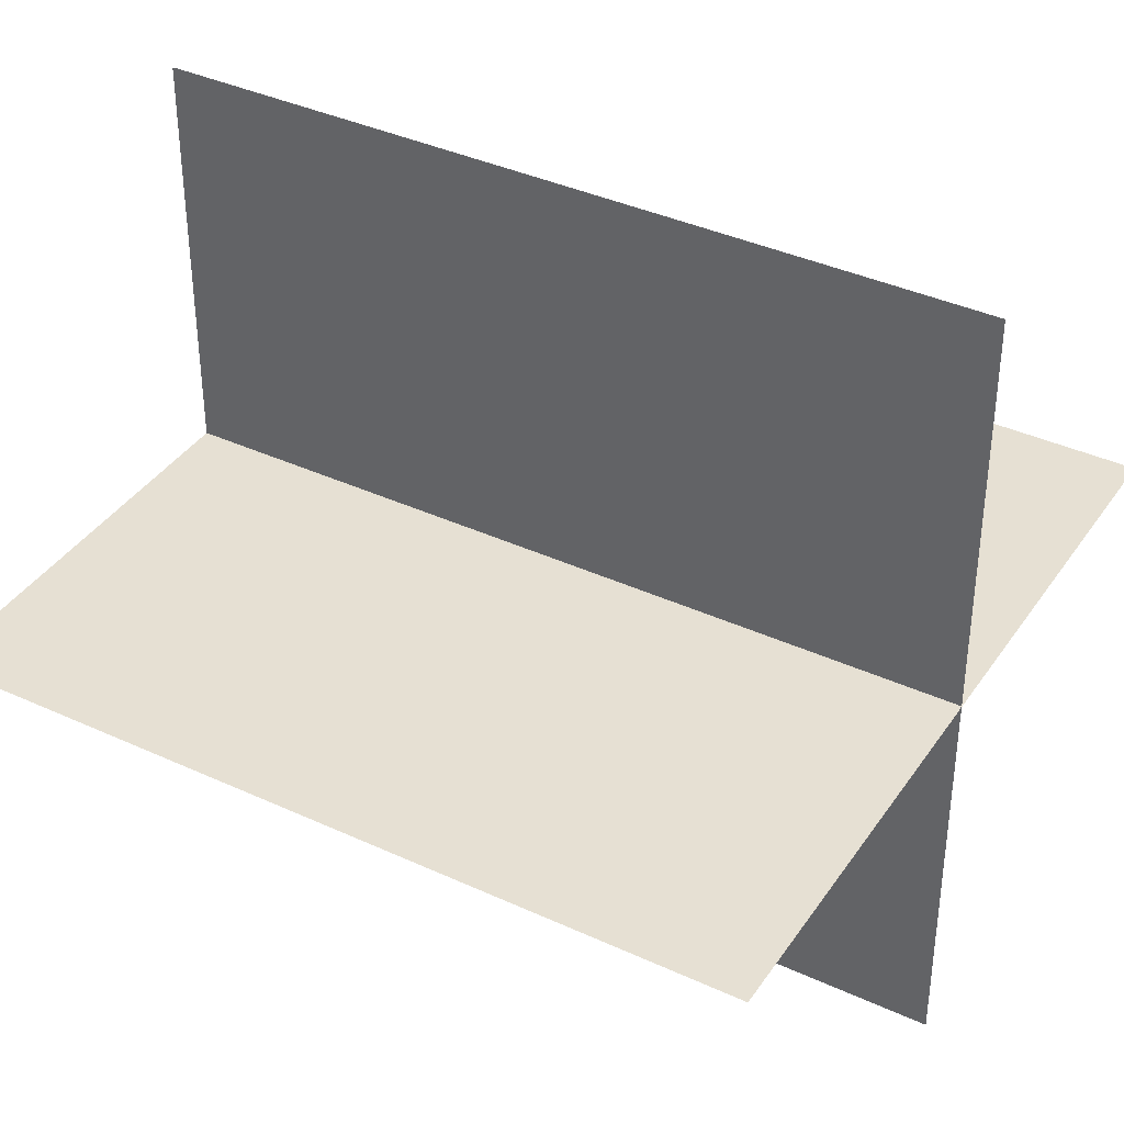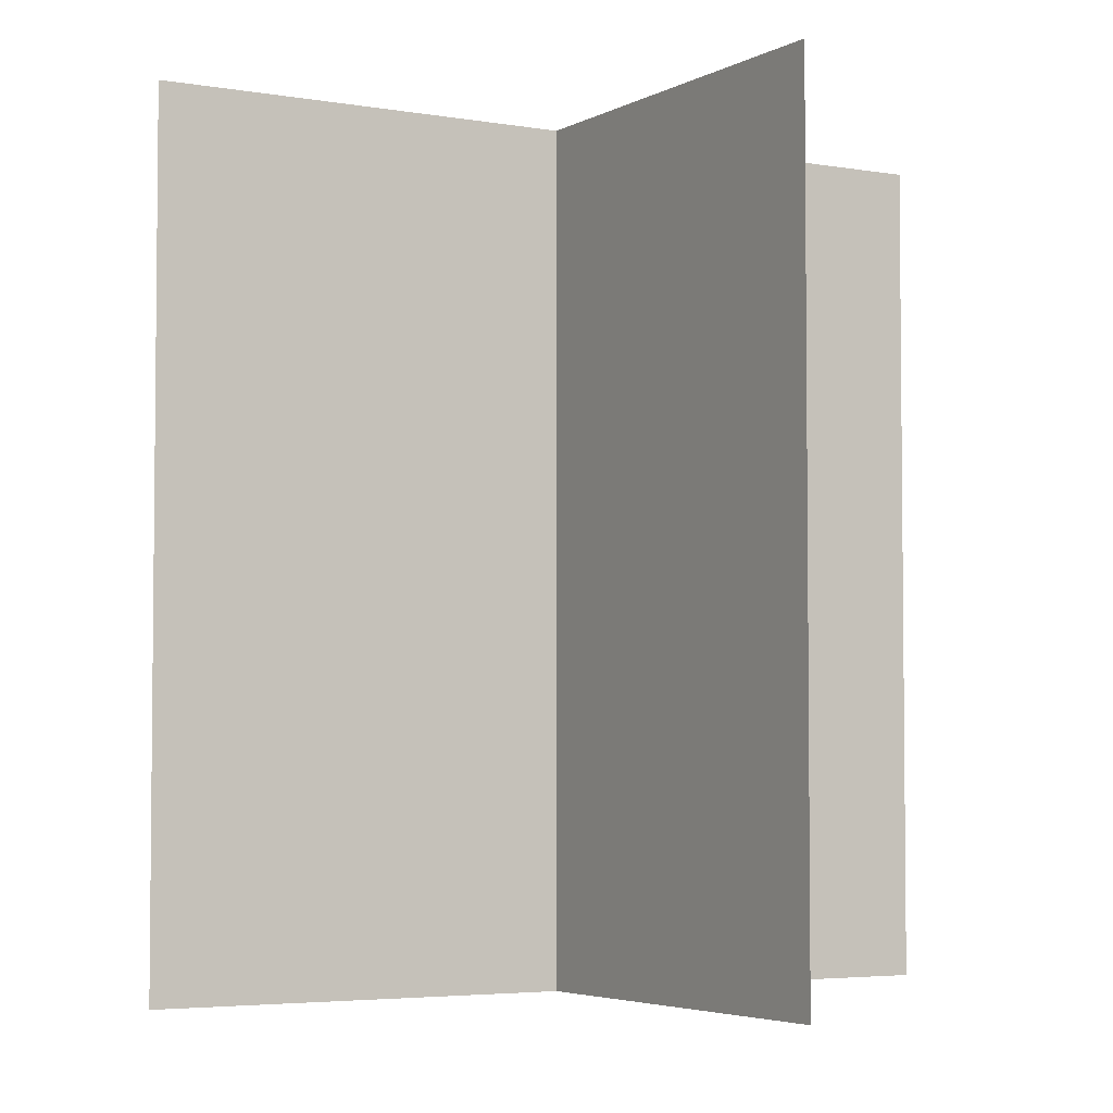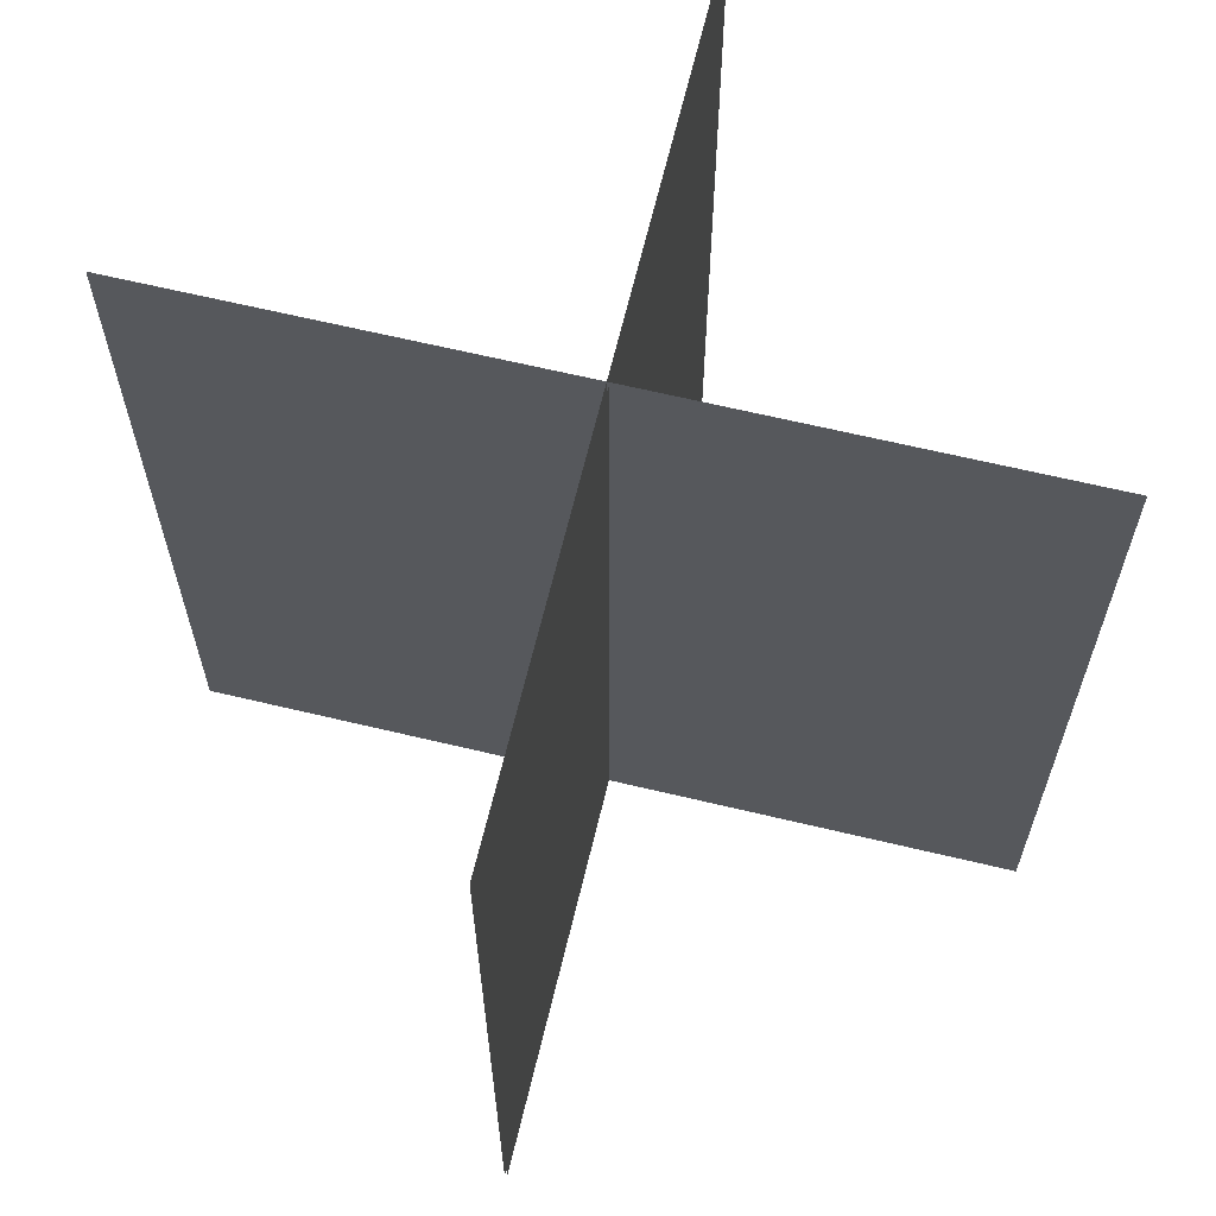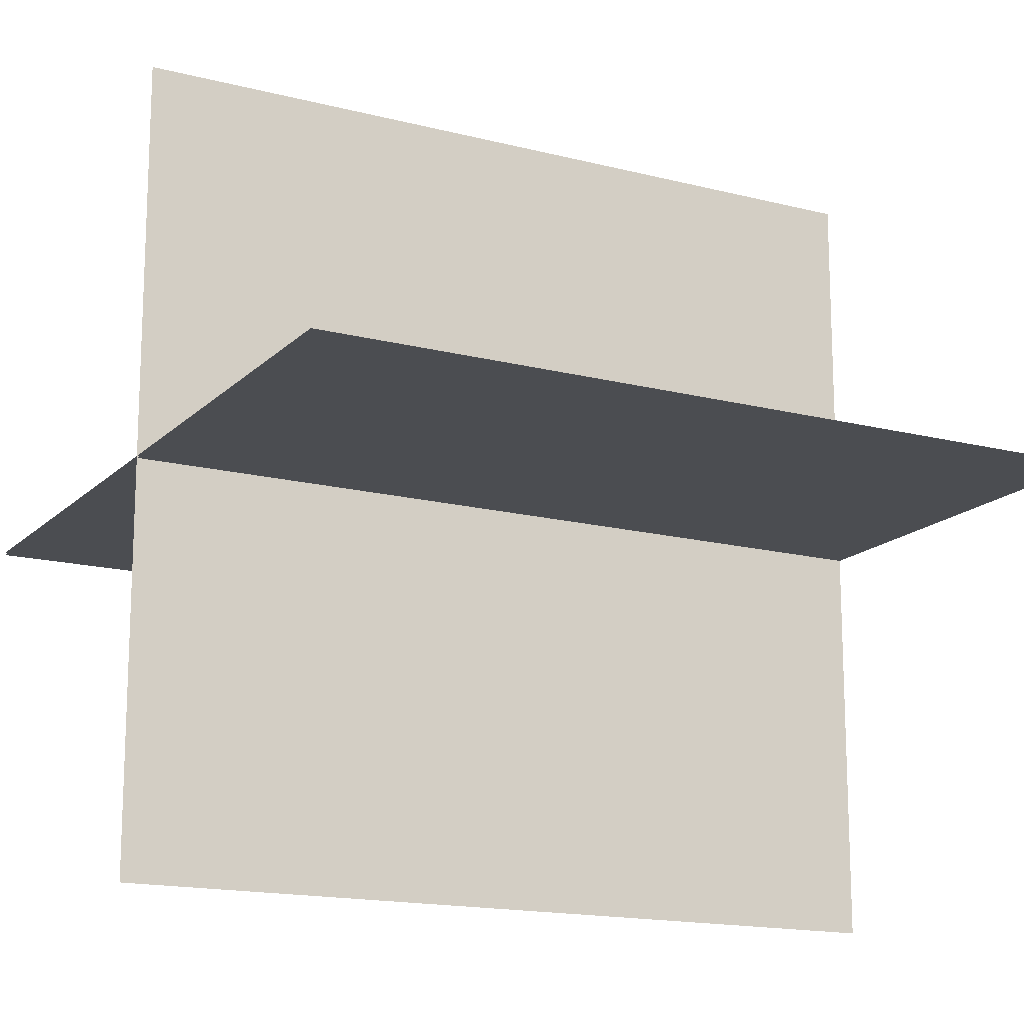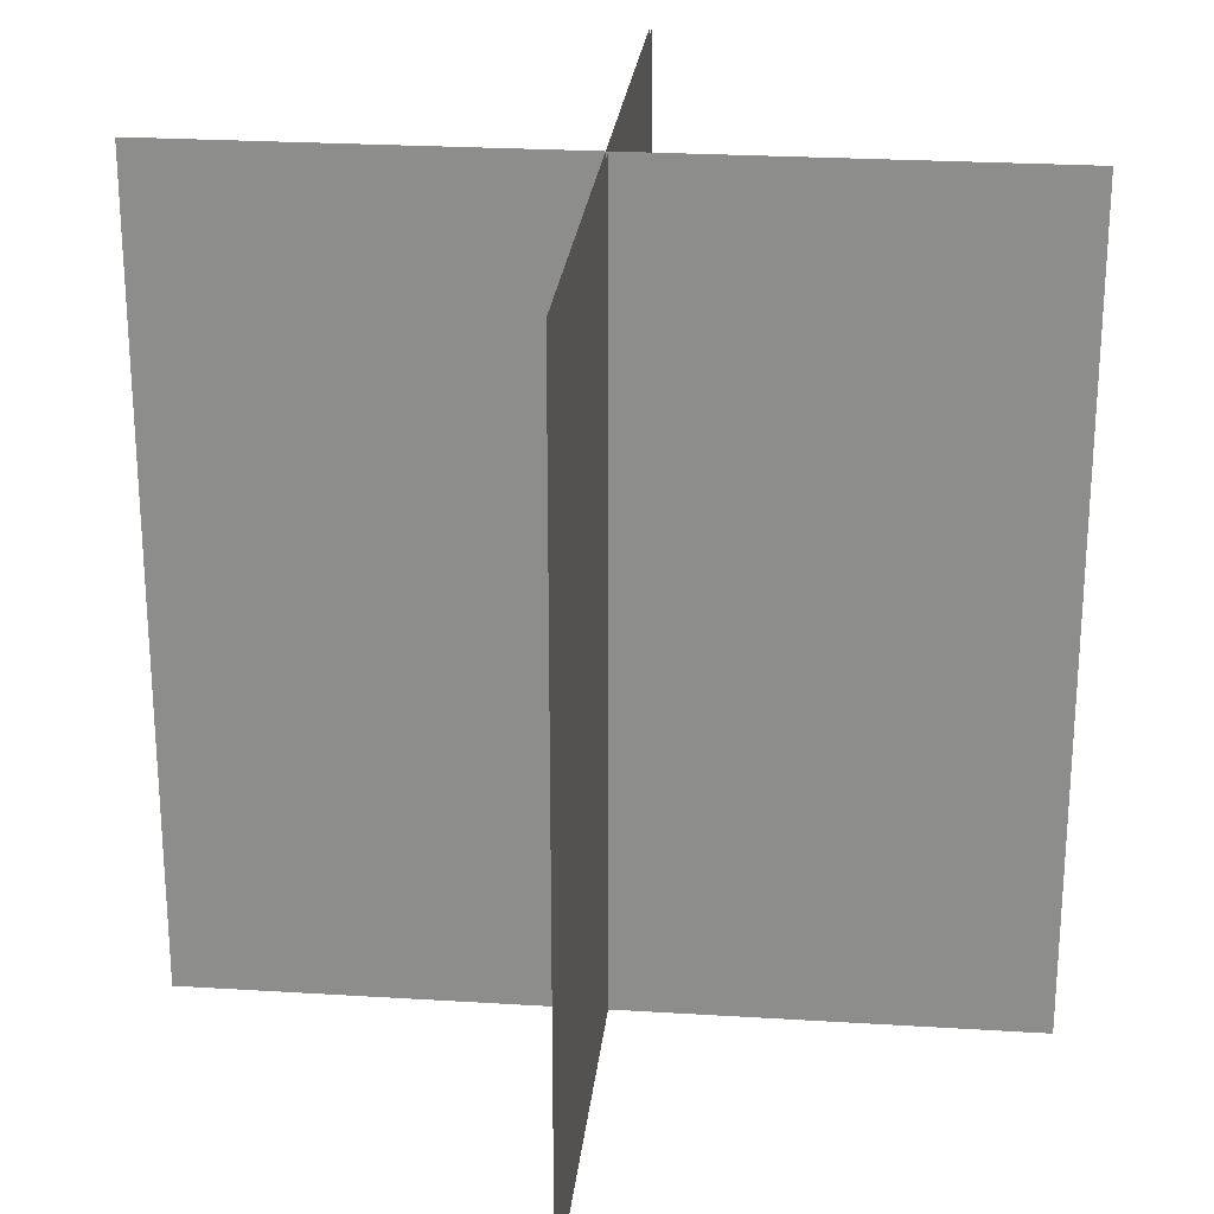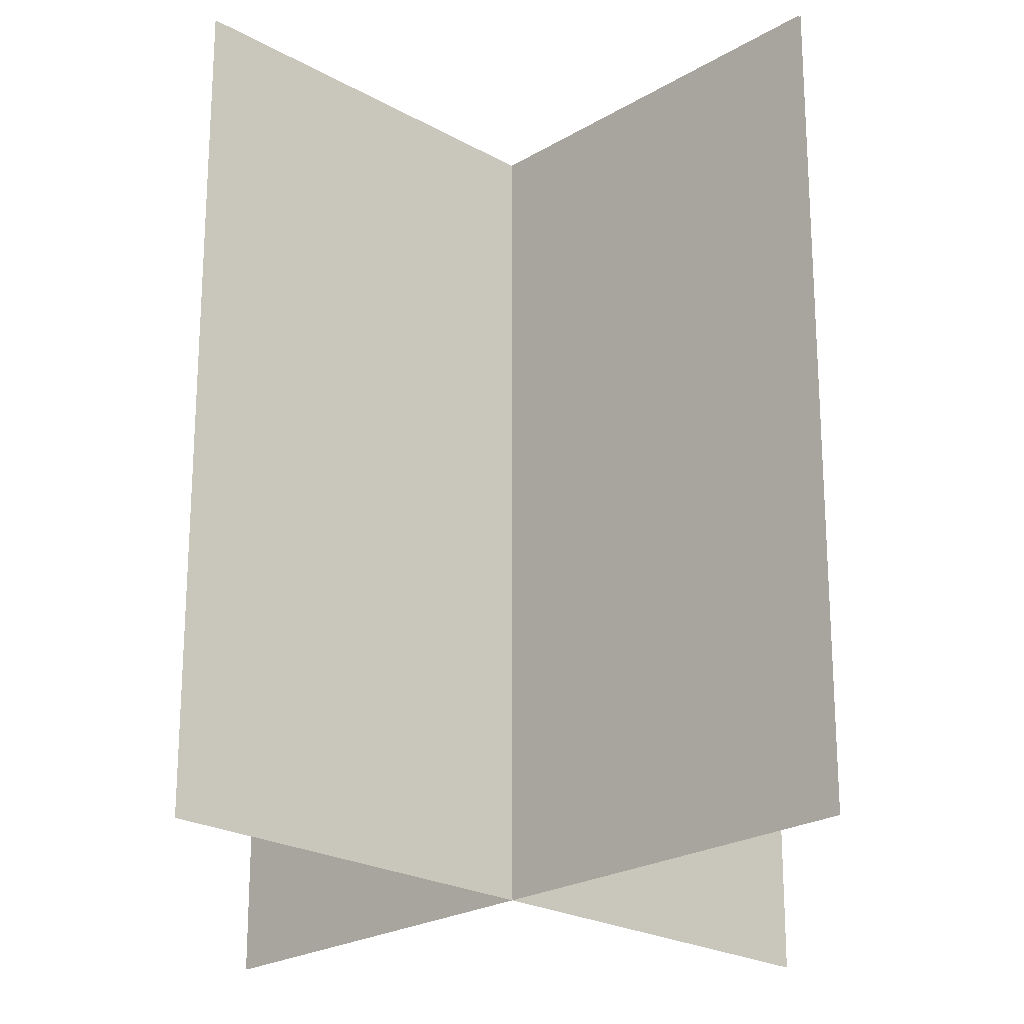
<metadata>
{"format":"obj","ext":"obj","renderer":"f3d","projection":"perspective","resolution":1024,"background":"white","views":[{"elev":38.3,"azim":120.3,"up":"+Z"},{"elev":-4.1,"azim":149.6,"up":"+Y"},{"elev":65.6,"azim":103.5,"up":"+Y"},{"elev":-15.9,"azim":61.8,"up":"+Z"},{"elev":24.7,"azim":-84.2,"up":"+Y"},{"elev":-22.8,"azim":45.9,"up":"+Y"}]}
</metadata>
<code>
o Cube.002
v 0.001881 1 -1
v 0.001881 -1 -1
v 0.001881 1 1
v 0.001881 -1 1
v -0.001881 -1 1
v -0.001881 1 1
v -0.001881 -1 -1
v -0.001881 1 -1
v 1 1 -0.002853
v 1 -1 -0.002853
v -1 1 -0.002853
v -1 -1 -0.002853
v -1 -1 0.002853
v -1 1 0.002853
v 1 -1 0.002853
v 1 1 0.002853
f 4 2 1 3
f 6 8 7 5
f 12 10 9 11
f 14 16 15 13

</code>
